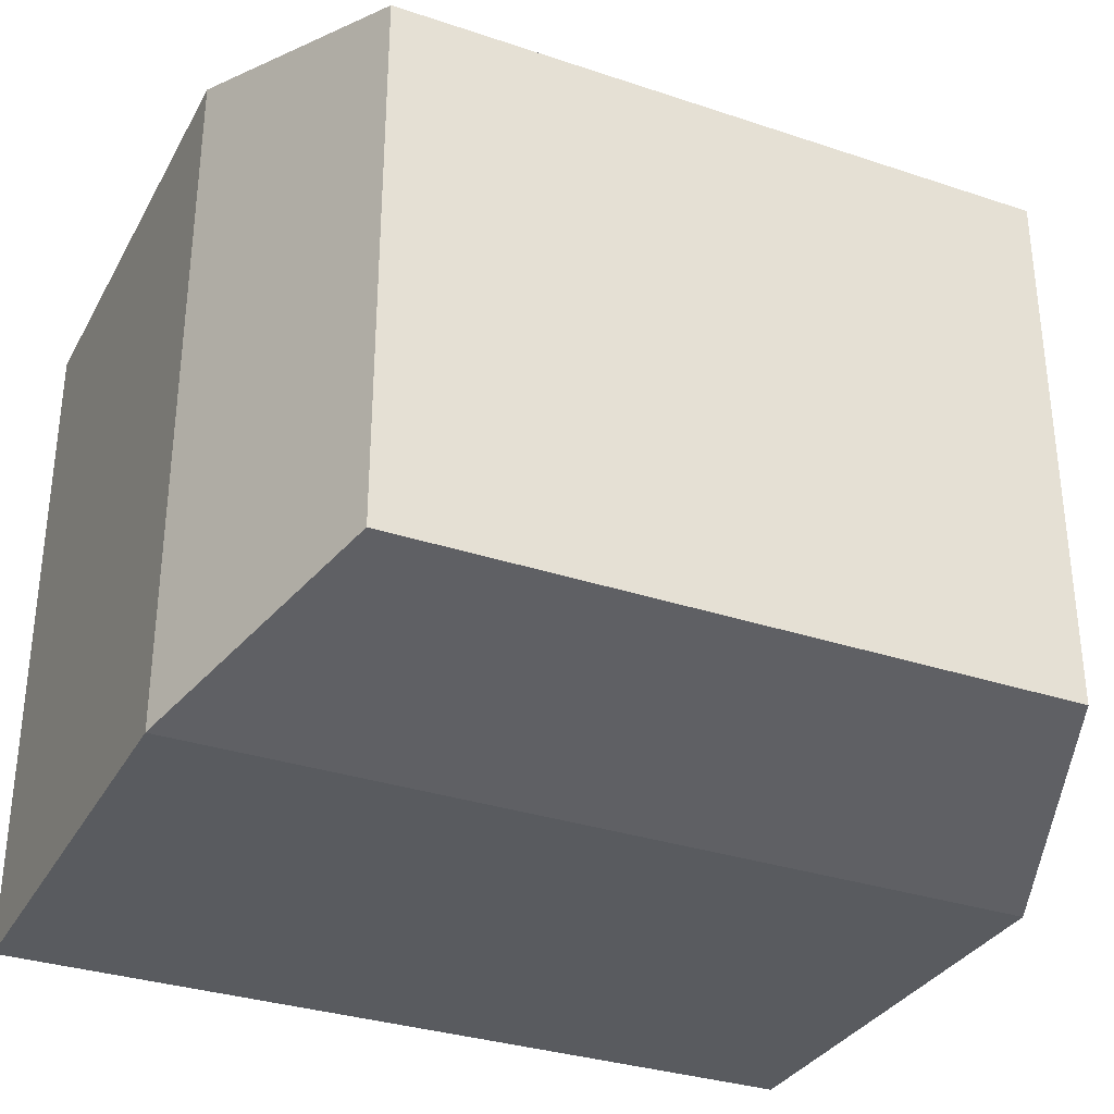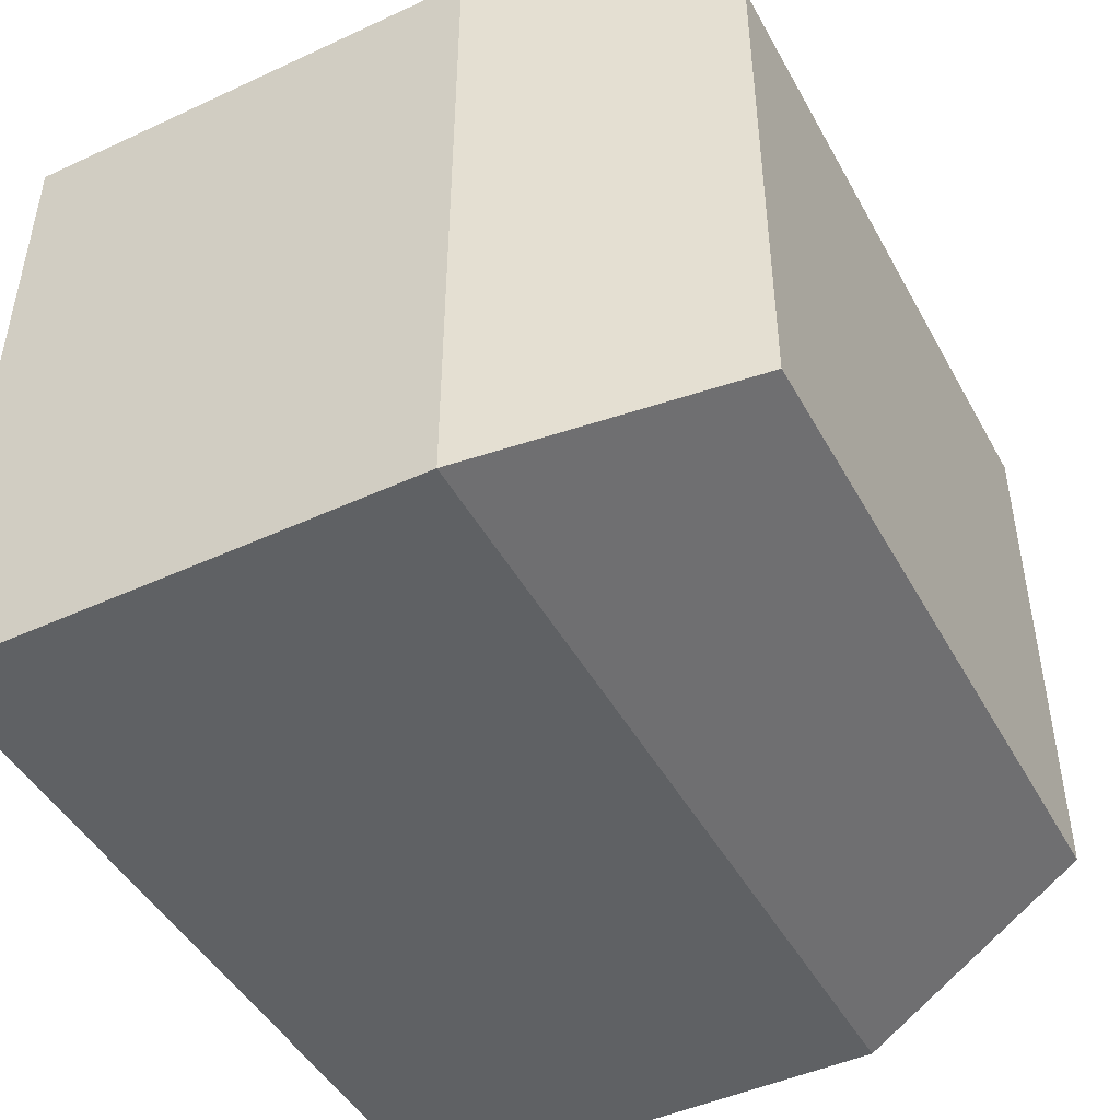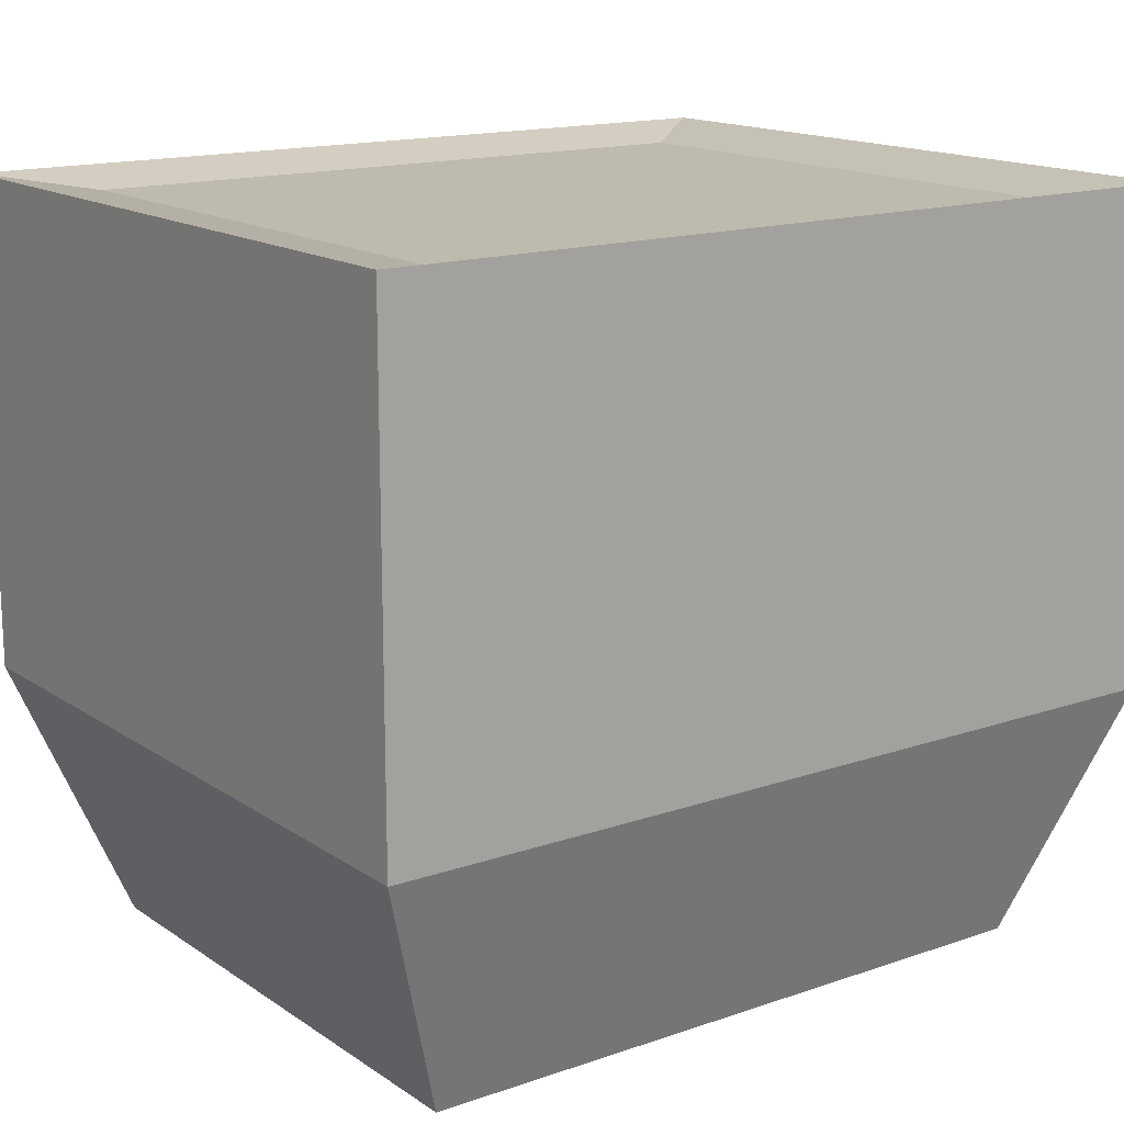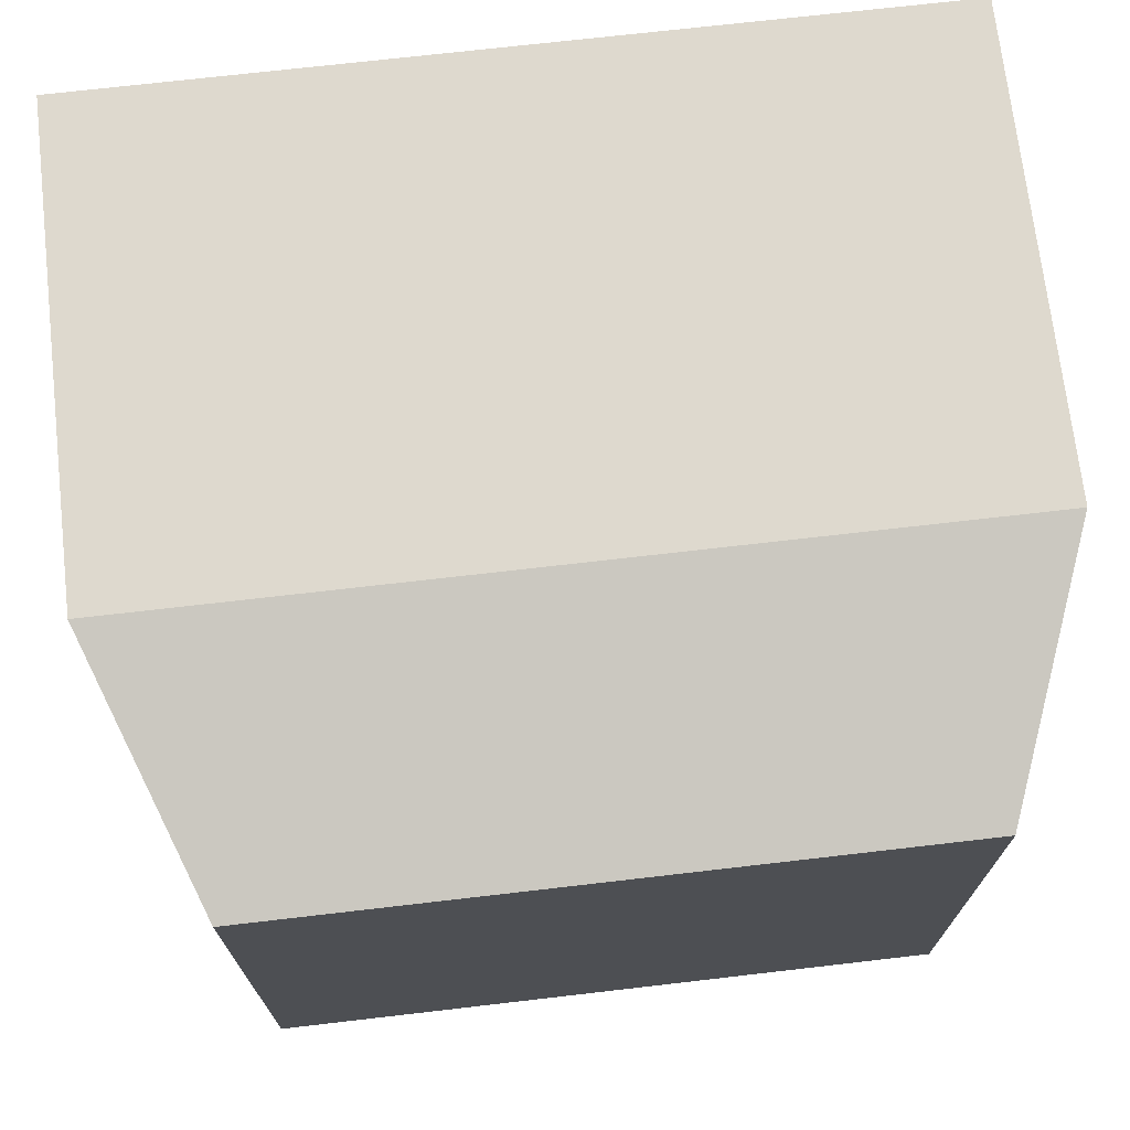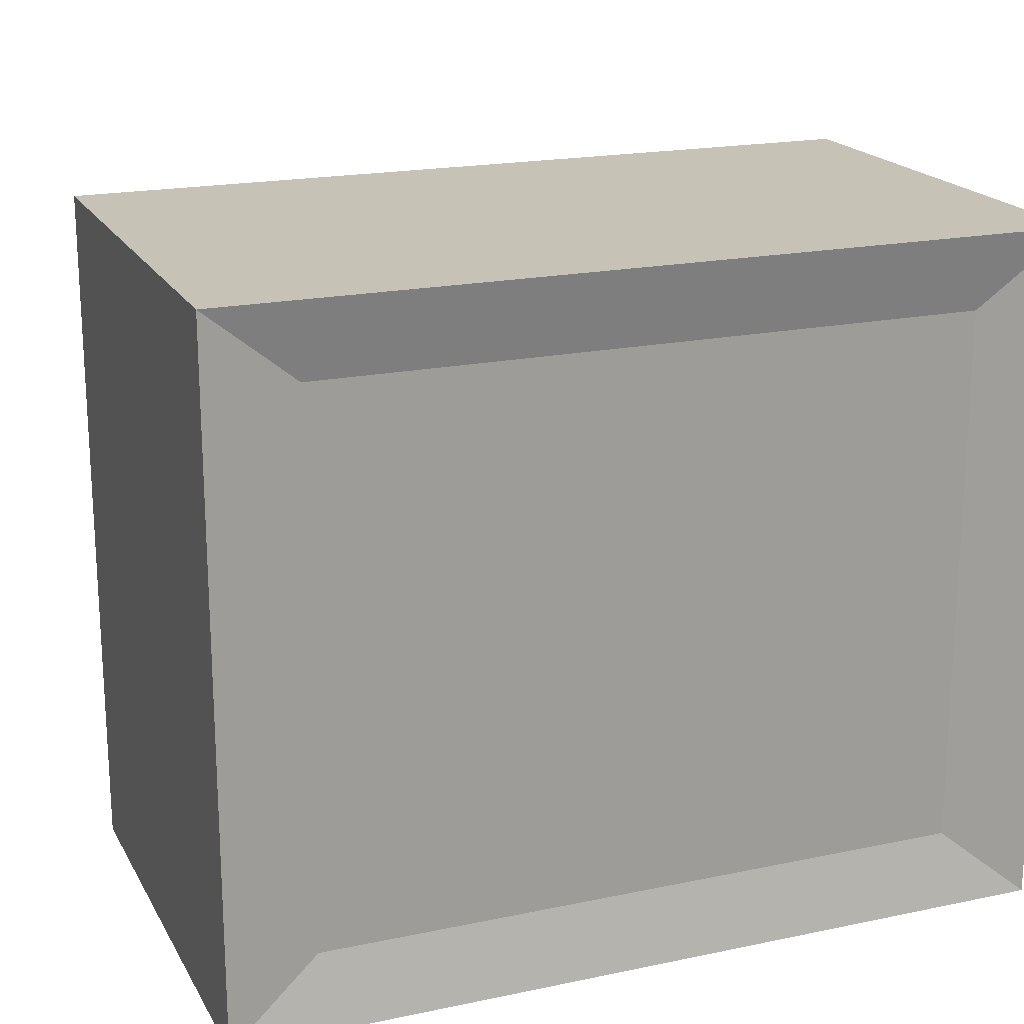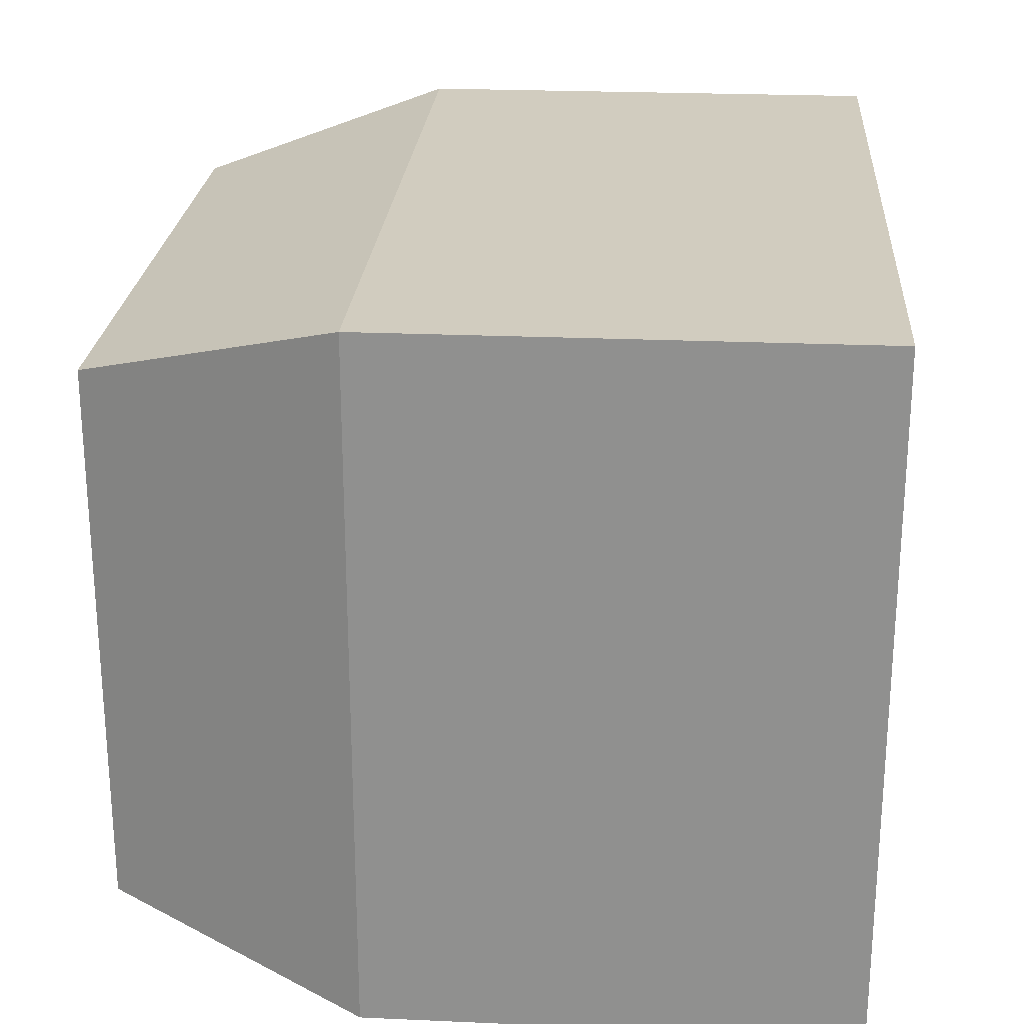
<metadata>
{"format":"obj","ext":"obj","renderer":"f3d","projection":"perspective","resolution":1024,"background":"white","views":[{"elev":-32.5,"azim":155.1,"up":"+Y"},{"elev":-46.5,"azim":117.7,"up":"+Y"},{"elev":15.4,"azim":-36.1,"up":"+Z"},{"elev":71.5,"azim":173.4,"up":"+Y"},{"elev":19.3,"azim":-21.5,"up":"+Y"},{"elev":23.9,"azim":-85.8,"up":"+Y"}]}
</metadata>
<code>
o Cube_Cube.001
v -1.08 -0.05455 0.9921
v -1.08 1.945 0.9921
v -1.08 -0.05455 -0.3909
v -1.08 1.945 -0.3909
v 1.338 -0.05455 0.9921
v 1.338 1.945 0.9921
v 1.338 -0.05455 -0.3909
v 1.338 1.945 -0.3909
v -0.8195 1.73 -1.111
v -0.8195 0.161 -1.111
v 1.077 0.161 -1.111
v 1.077 1.73 -1.111
v -0.8182 0.1621 0.95
v -0.8182 1.729 0.95
v 1.076 1.729 0.95
v 1.076 0.1621 0.95
f 1 2 4 3
f 4 8 12 9
f 7 8 6 5
f 2 1 13 14
f 3 7 5 1
f 8 4 2 6
f 10 9 12 11
f 3 4 9 10
f 8 7 11 12
f 7 3 10 11
f 16 15 14 13
f 1 5 16 13
f 6 2 14 15
f 5 6 15 16

</code>
